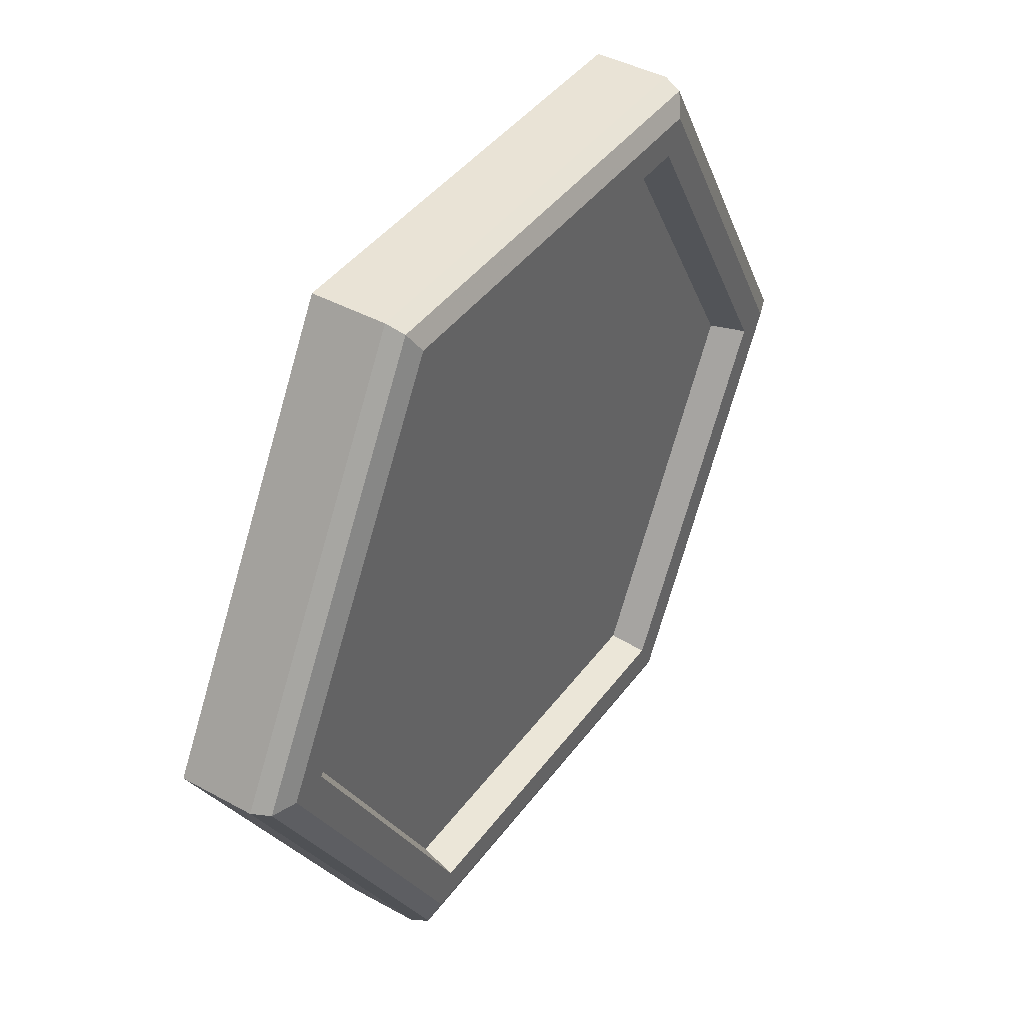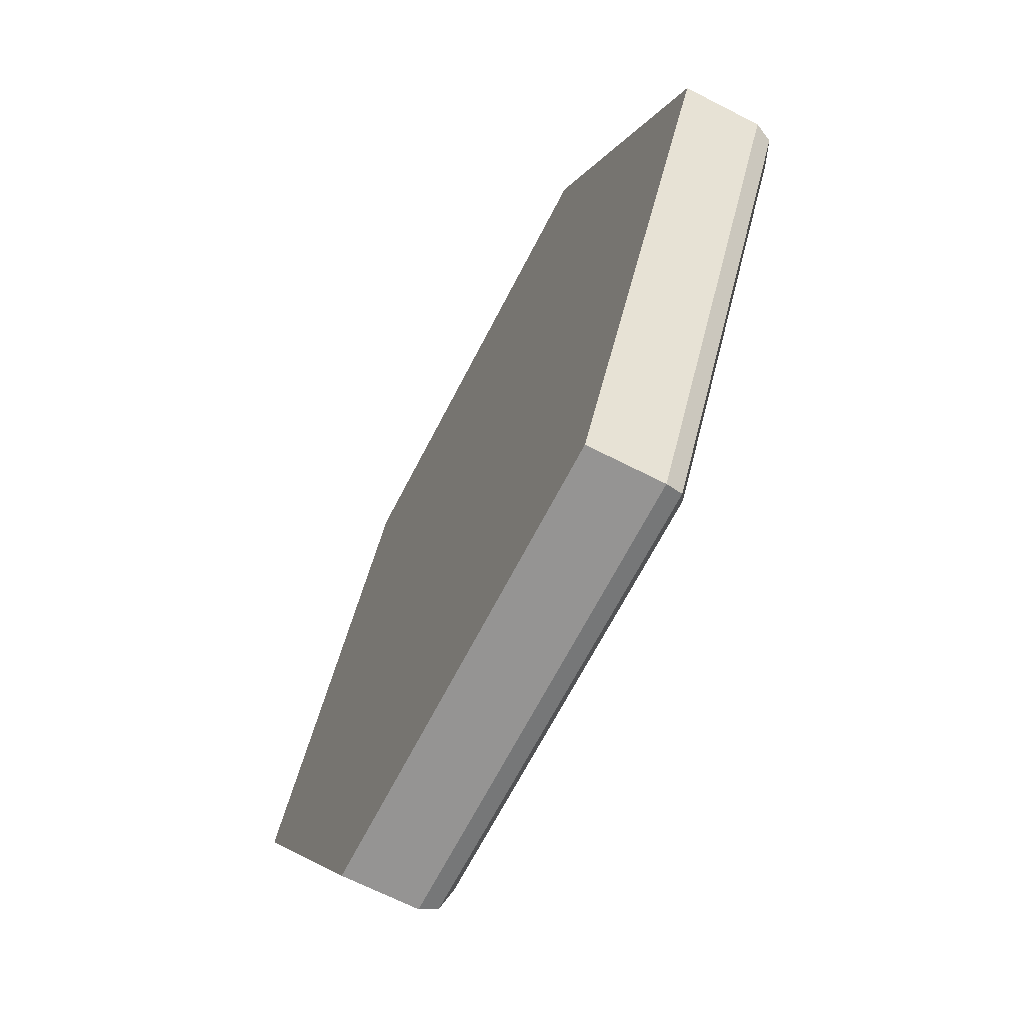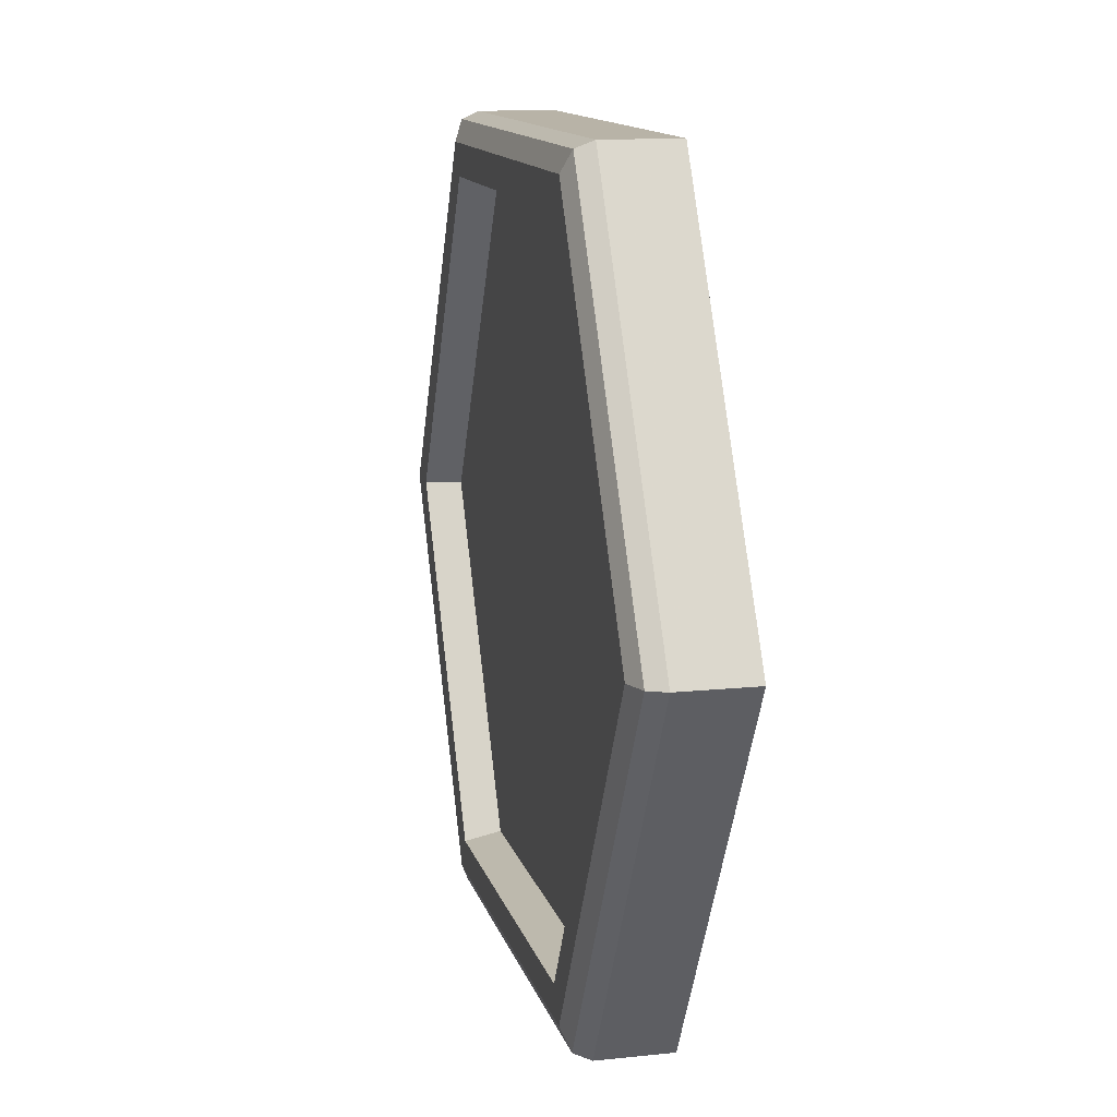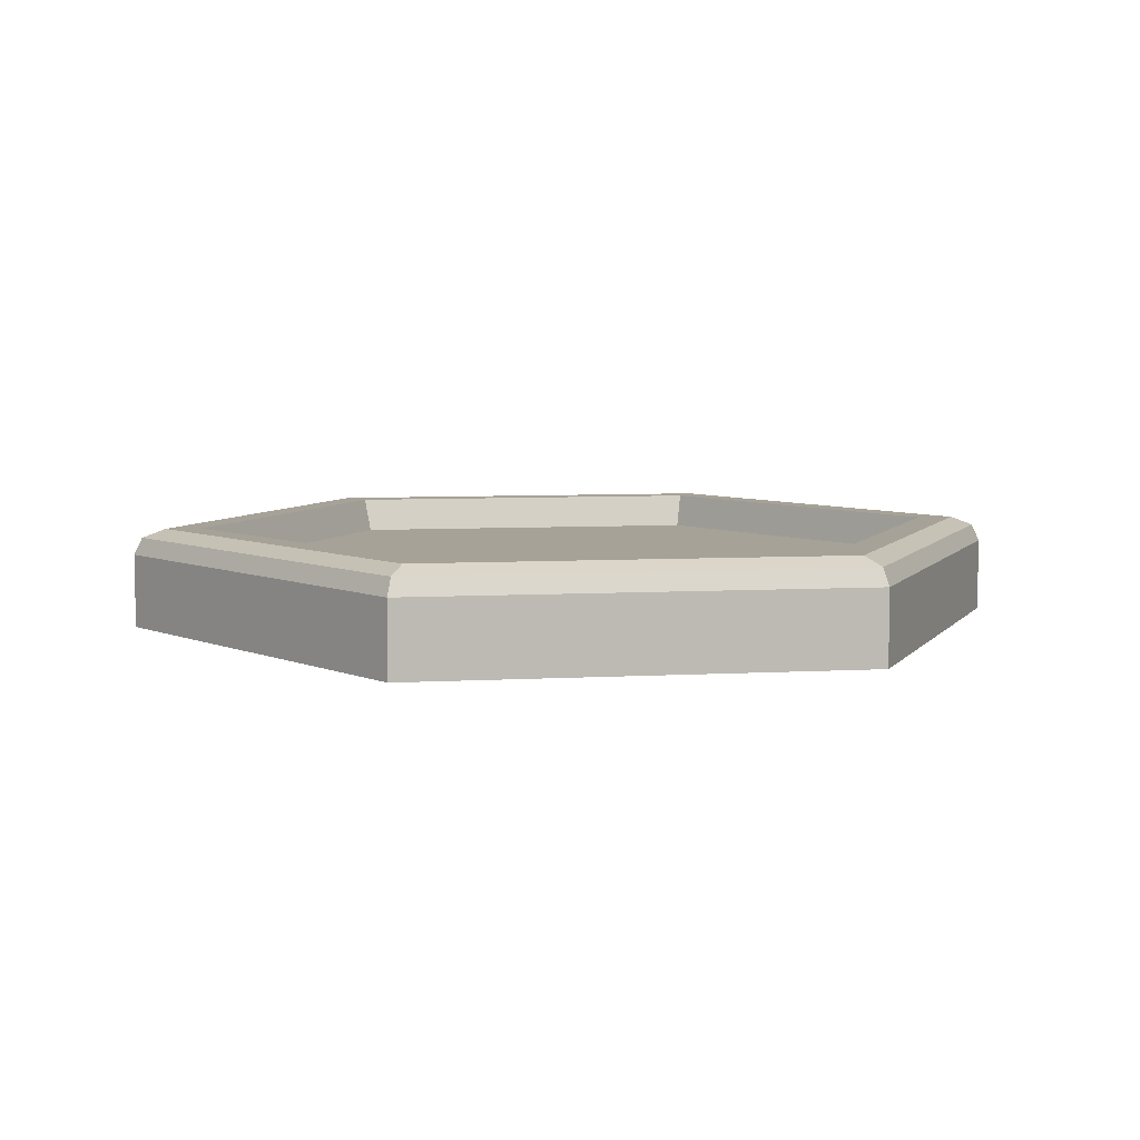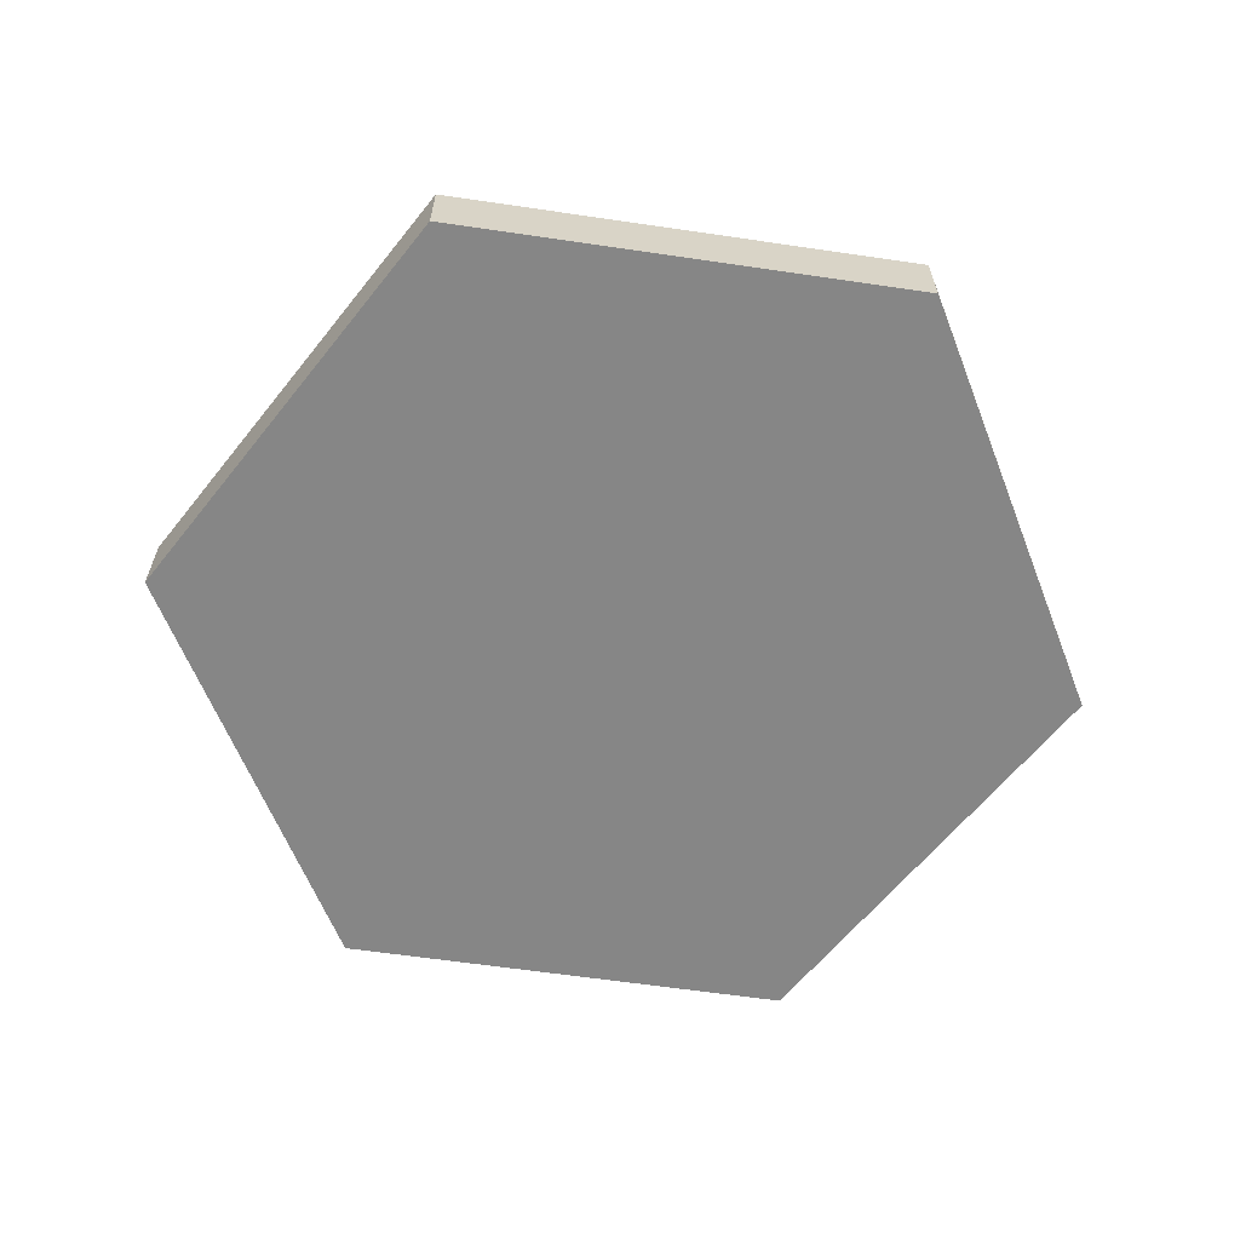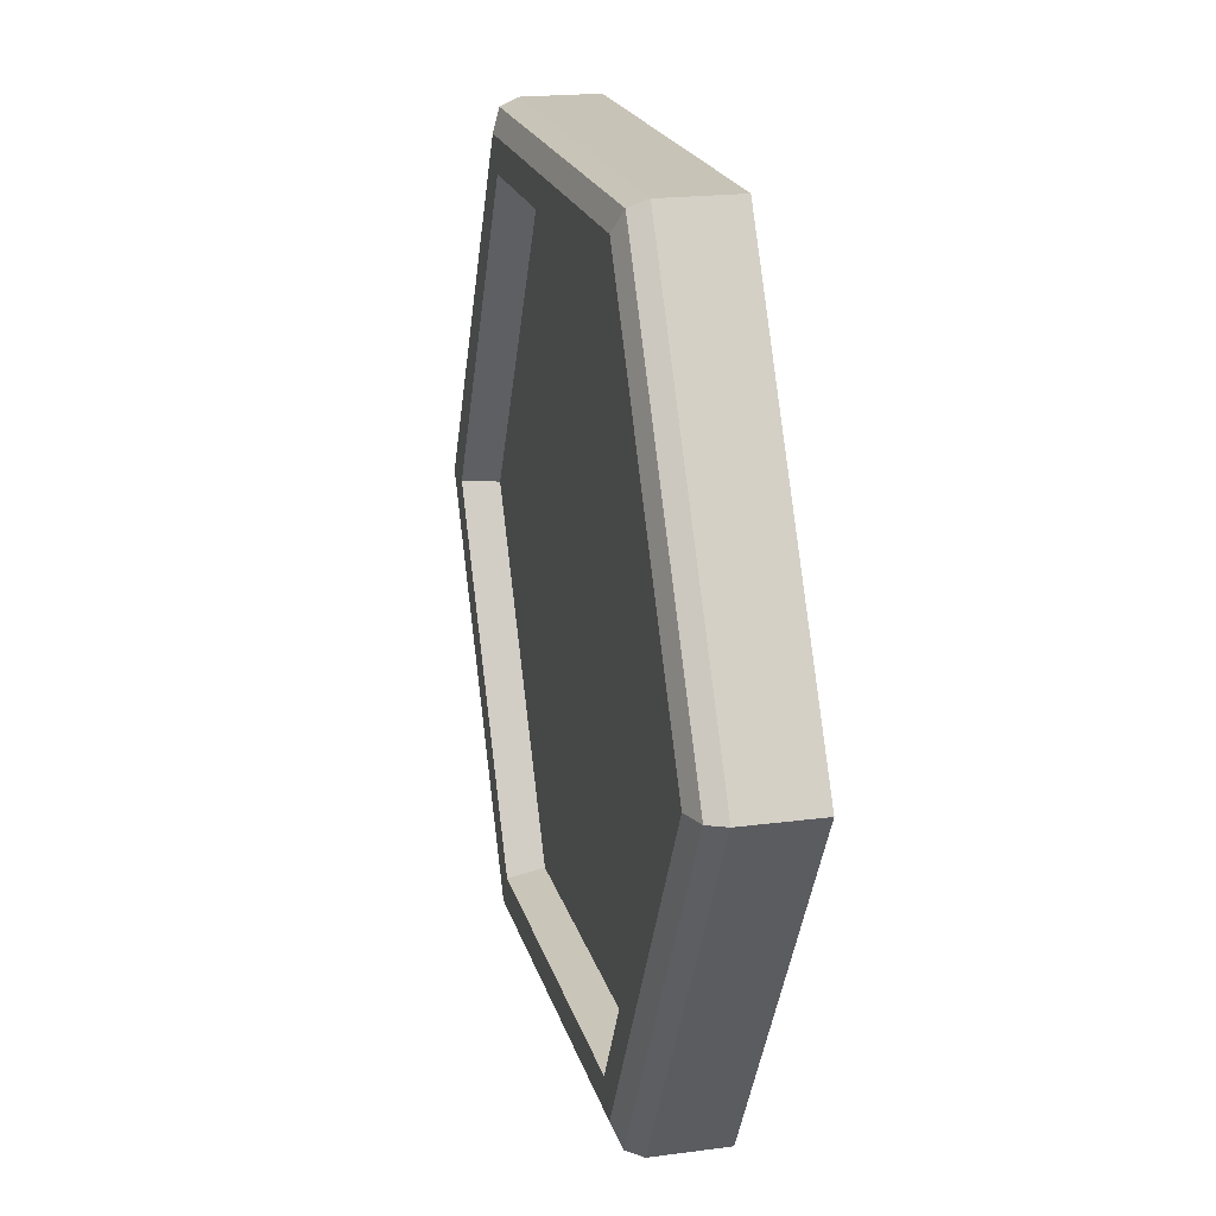
<metadata>
{"format":"obj","ext":"obj","renderer":"f3d","projection":"perspective","resolution":1024,"background":"white","views":[{"elev":42.2,"azim":123.3,"up":"+Z"},{"elev":-67.1,"azim":62.8,"up":"+Z"},{"elev":12.9,"azim":-103.6,"up":"+Z"},{"elev":6.5,"azim":-9.5,"up":"+Y"},{"elev":-62.0,"azim":111.5,"up":"+Y"},{"elev":19.8,"azim":-103.8,"up":"+Z"}]}
</metadata>
<code>
o Circle
v -0.5 0 -0.866
v -1 0 0
v -0.5 0 0.866
v 0.5 0 0.866
v 1 0 -0
v 0.5 0 -0.866
v -0.4908 0.2035 -0.8501
v -0.9816 0.2035 0
v -0.4908 0.2035 0.8501
v 0.4908 0.2035 0.8501
v 0.9816 0.2035 -0
v 0.4908 0.2035 -0.8501
v -0.4241 0.2228 -0.7345
v -0.8482 0.2228 0
v -0.4241 0.2228 0.7345
v 0.4241 0.2228 0.7345
v 0.8482 0.2228 -0
v 0.4241 0.2228 -0.7345
v -0.4117 0.1449 -0.7131
v -0.8235 0.1449 0
v -0.4117 0.1449 0.7131
v 0.4117 0.1449 0.7131
v 0.8235 0.1449 -0
v 0.4117 0.1449 -0.7131
v 0.5 0.165 0.866
v 1 0.165 -0
v -0.5 0.165 -0.866
v 0.5 0.165 -0.866
v -1 0.165 0
v -0.5 0.165 0.866
v 0.4645 0.2228 -0.8045
v -0.4645 0.2228 -0.8045
v 0.929 0.2228 -0
v 0.4645 0.2228 0.8045
v -0.4645 0.2228 0.8045
v -0.929 0.2228 0
f 26 25 4 5
f 1 27 28 6
f 1 2 29 27
f 25 30 3 4
f 28 26 5 6
f 30 29 2 3
f 33 34 10 11
f 2 1 6
f 3 2 6
f 3 6 5
f 3 5 4
f 21 20 14 15
f 31 32 13 18
f 36 32 7 8
f 34 35 9 10
f 31 33 11 12
f 35 36 8 9
f 20 24 19
f 20 21 24
f 21 23 24
f 21 22 23
f 23 22 16 17
f 18 13 19 24
f 20 19 13 14
f 22 21 15 16
f 24 23 17 18
f 11 10 25 26
f 12 28 27 7
f 8 7 27 29
f 10 9 30 25
f 12 11 26 28
f 9 8 29 30
f 14 13 32 36
f 17 16 34 33
f 15 14 36 35
f 16 15 35 34
f 18 17 33 31
f 12 7 32 31

</code>
